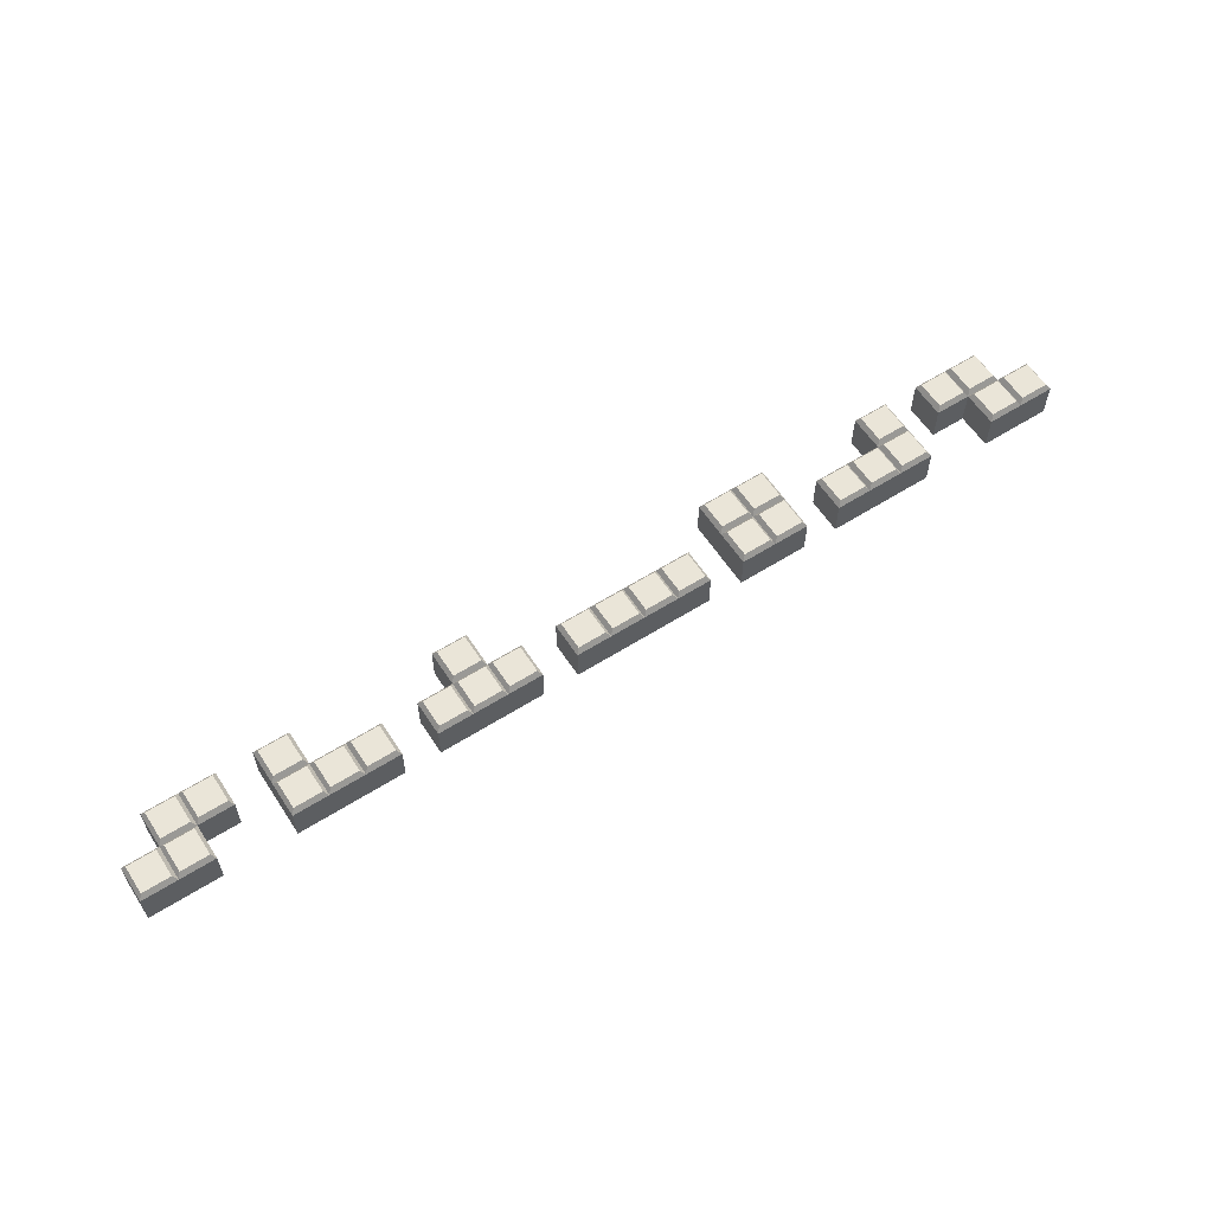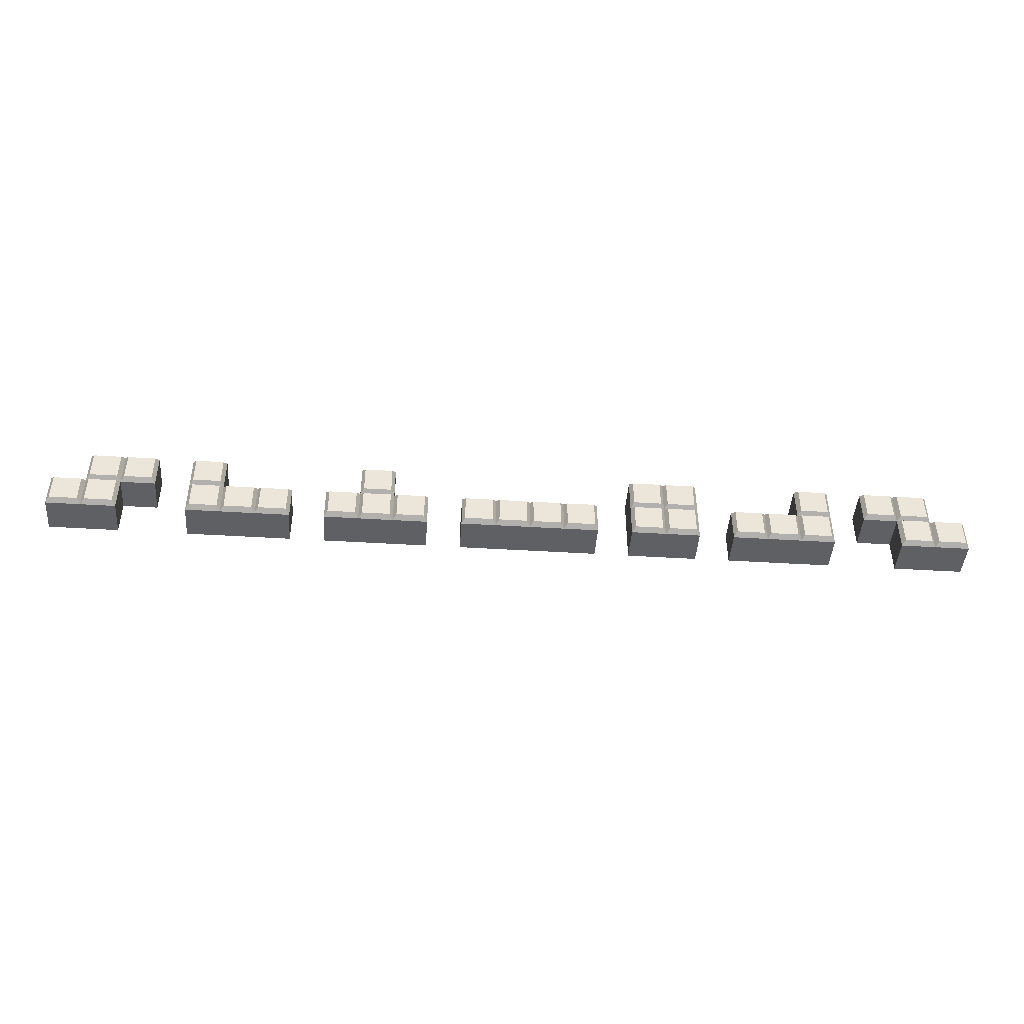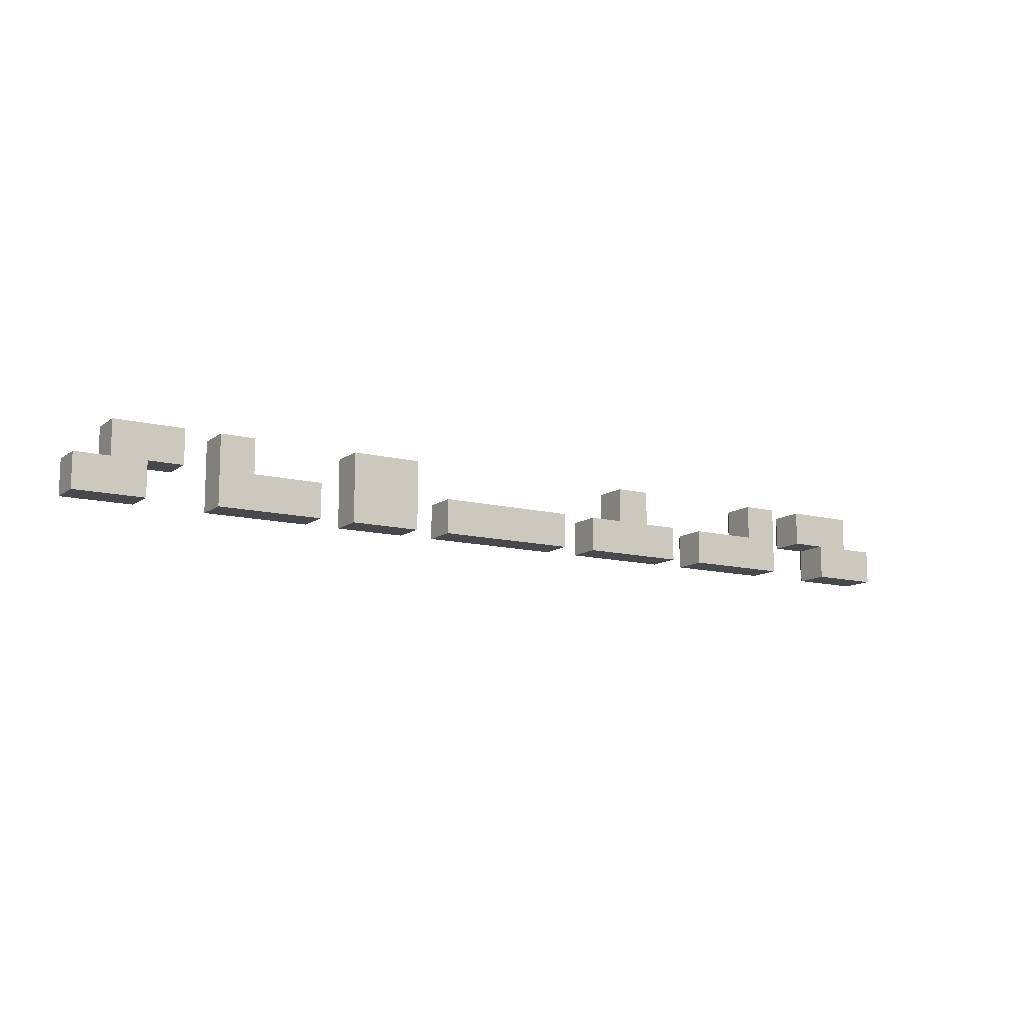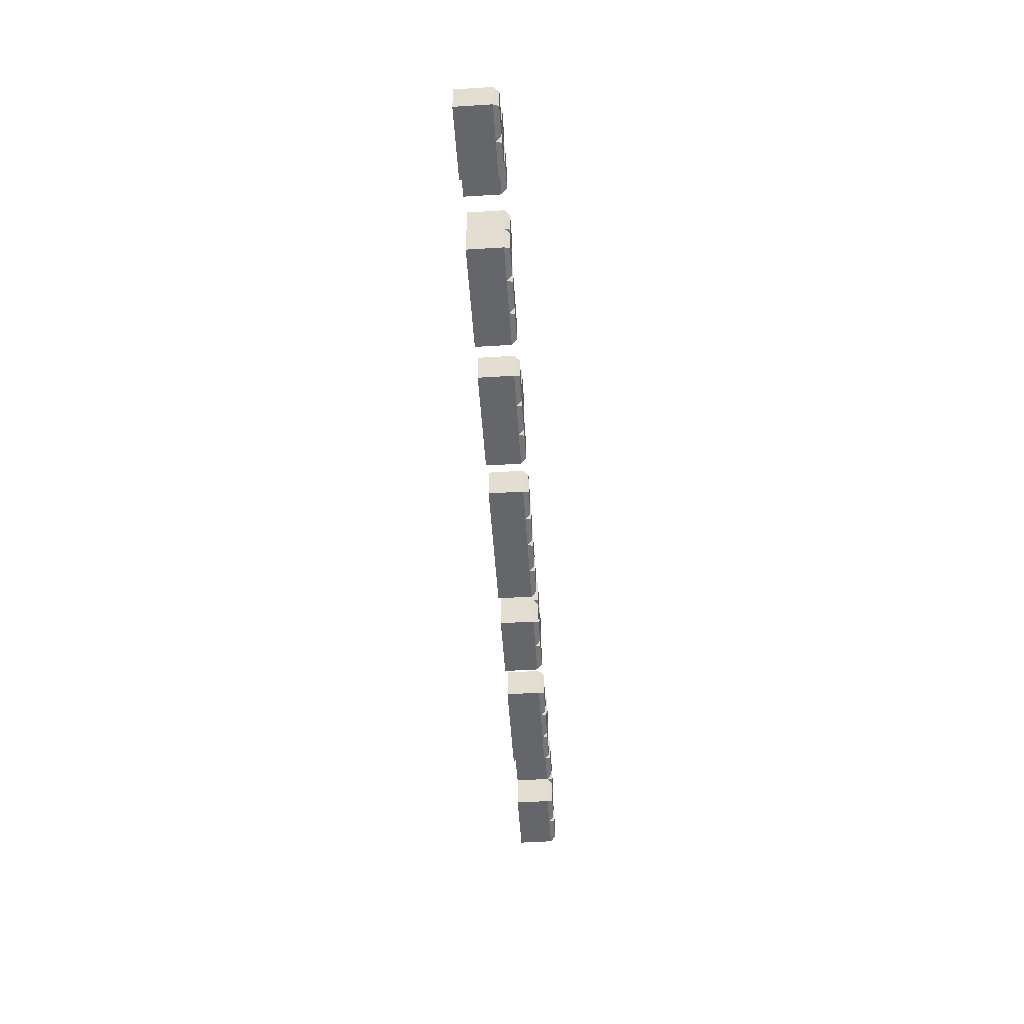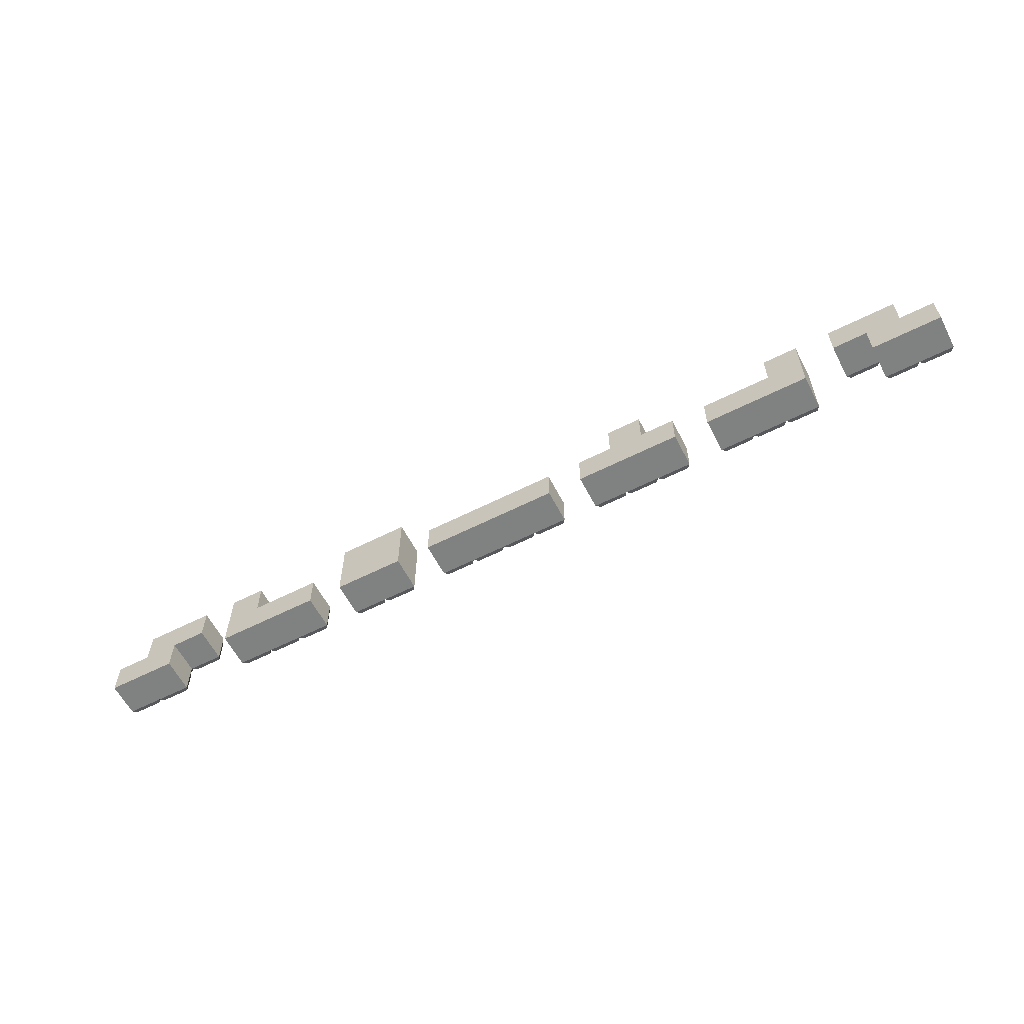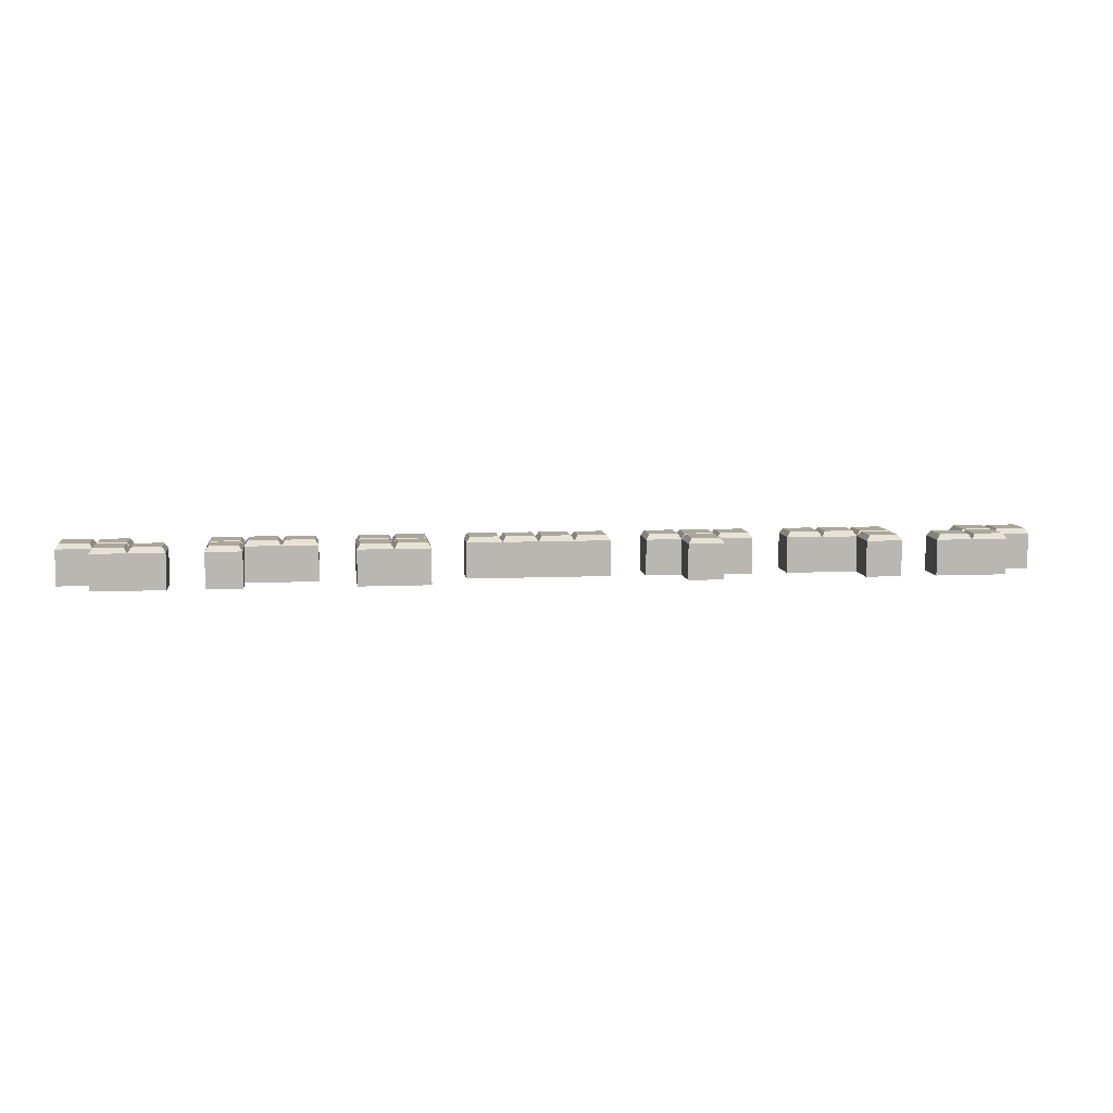
<metadata>
{"format":"obj","ext":"obj","renderer":"f3d","projection":"perspective","resolution":1024,"background":"white","views":[{"elev":59.3,"azim":-33.0,"up":"+Z"},{"elev":-44.8,"azim":-4.1,"up":"+Y"},{"elev":-12.0,"azim":148.6,"up":"+Y"},{"elev":-51.9,"azim":-86.2,"up":"+Y"},{"elev":-60.3,"azim":-152.7,"up":"+Y"},{"elev":8.2,"azim":173.0,"up":"+Z"}]}
</metadata>
<code>
v  -7.936 5.002 -2.617
v  -3.115 5.002 -2.617
v  -3.115 0.1803 -2.617
v  -7.936 0.1803 -2.617
v  1.707 5.002 -2.617
v  1.707 0.1803 -2.617
v  6.529 5.002 -2.617
v  6.529 0.1803 -2.617
v  11.35 5.002 -2.617
v  11.35 0.1803 -2.617
v  -7.454 4.52 2.928
v  -7.454 0.6624 2.928
v  -3.597 0.6624 2.928
v  -3.597 4.52 2.928
v  -2.633 4.52 2.928
v  -2.633 0.6624 2.928
v  1.225 0.6624 2.928
v  1.225 4.52 2.928
v  2.189 4.52 2.928
v  2.189 0.6624 2.928
v  6.047 0.6624 2.928
v  6.047 4.52 2.928
v  7.011 4.52 2.928
v  7.011 0.6624 2.928
v  10.87 0.6624 2.928
v  10.87 4.52 2.928
v  -7.936 0.1803 2.205
v  -7.936 5.002 2.205
v  -3.115 0.1803 2.205
v  1.707 0.1803 2.205
v  6.529 0.1803 2.205
v  11.35 0.1803 2.205
v  11.35 5.002 2.205
v  6.529 5.002 2.205
v  1.707 5.002 2.205
v  -3.115 5.002 2.205
g Box01
f 1 2 3 4
f 2 5 6 3
f 5 7 8 6
f 7 9 10 8
f 11 12 13 14
f 15 16 17 18
f 19 20 21 22
f 23 24 25 26
f 1 4 27 28
f 4 3 29 27
f 3 6 30 29
f 6 8 31 30
f 8 10 32 31
f 10 9 33 32
f 9 7 34 33
f 7 5 35 34
f 5 2 36 35
f 2 1 28 36
f 28 27 12 11
f 27 29 13 12
f 29 36 14 13
f 36 28 11 14
f 36 29 16 15
f 29 30 17 16
f 30 35 18 17
f 35 36 15 18
f 35 30 20 19
f 30 31 21 20
f 31 34 22 21
f 34 35 19 22
f 34 31 24 23
f 31 32 25 24
f 32 33 26 25
f 33 34 23 26
v  -32.07 0.1869 -2.617
v  -36.89 0.1869 -2.617
v  -36.89 5.009 -2.617
v  -32.07 5.009 -2.617
v  -41.71 0.1869 -2.617
v  -41.71 5.009 -2.617
v  -46.53 0.1869 -2.617
v  -46.53 5.009 -2.617
v  -32.55 0.6691 2.928
v  -32.55 4.527 2.928
v  -36.41 4.527 2.928
v  -36.41 0.6691 2.928
v  -37.37 0.6691 2.928
v  -37.37 4.527 2.928
v  -41.23 4.527 2.928
v  -41.23 0.6691 2.928
v  -42.19 0.6691 2.928
v  -42.19 4.527 2.928
v  -46.05 4.527 2.928
v  -46.05 0.6691 2.928
v  -32.07 5.009 2.205
v  -32.07 0.1869 2.205
v  -36.89 5.009 2.205
v  -41.71 5.009 2.205
v  -41.71 9.831 -2.617
v  -46.53 9.831 -2.617
v  -46.53 9.831 2.205
v  -41.71 9.831 2.205
v  -46.53 0.1869 2.205
v  -46.53 5.009 2.205
v  -41.71 0.1869 2.205
v  -36.89 0.1869 2.205
v  -46.05 5.491 2.928
v  -42.19 5.491 2.928
v  -42.19 9.348 2.928
v  -46.05 9.348 2.928
g Box02
f 37 38 39 40
f 38 41 42 39
f 41 43 44 42
f 45 46 47 48
f 49 50 51 52
f 53 54 55 56
f 37 40 57 58
f 40 39 59 57
f 39 42 60 59
f 61 62 63 64
f 44 43 65 66
f 43 41 67 65
f 41 38 68 67
f 38 37 58 68
f 42 44 62 61
f 44 66 63 62
f 69 70 71 72
f 60 42 61 64
f 58 57 46 45
f 57 59 47 46
f 59 68 48 47
f 68 58 45 48
f 68 59 50 49
f 59 60 51 50
f 60 67 52 51
f 67 68 49 52
f 67 60 54 53
f 60 66 55 54
f 66 65 56 55
f 65 67 53 56
f 66 60 70 69
f 60 64 71 70
f 64 63 72 71
f 63 66 69 72
v  30.71 0.1684 -2.617
v  35.53 0.1684 -2.617
v  35.53 4.99 -2.617
v  30.71 4.99 -2.617
v  40.35 0.1684 -2.617
v  40.35 4.99 -2.617
v  45.17 0.1684 -2.617
v  45.17 4.99 -2.617
v  31.19 0.6506 2.928
v  31.19 4.508 2.928
v  35.05 4.508 2.928
v  35.05 0.6506 2.928
v  36.01 0.6506 2.928
v  36.01 4.508 2.928
v  39.87 4.508 2.928
v  39.87 0.6506 2.928
v  40.83 0.6506 2.928
v  40.83 4.508 2.928
v  44.69 4.508 2.928
v  44.69 0.6506 2.928
v  30.71 4.99 2.205
v  30.71 0.1684 2.205
v  35.53 4.99 2.205
v  40.35 4.99 2.205
v  40.35 9.812 -2.617
v  45.17 9.812 -2.617
v  45.17 9.812 2.205
v  40.35 9.812 2.205
v  45.17 0.1684 2.205
v  45.17 4.99 2.205
v  40.35 0.1684 2.205
v  35.53 0.1684 2.205
v  44.69 5.472 2.928
v  40.83 5.472 2.928
v  40.83 9.33 2.928
v  44.69 9.33 2.928
g Box03
f 76 75 74 73
f 75 78 77 74
f 78 80 79 77
f 84 83 82 81
f 88 87 86 85
f 92 91 90 89
f 94 93 76 73
f 93 95 75 76
f 95 96 78 75
f 100 99 98 97
f 102 101 79 80
f 101 103 77 79
f 103 104 74 77
f 104 94 73 74
f 97 98 80 78
f 98 99 102 80
f 108 107 106 105
f 100 97 78 96
f 81 82 93 94
f 82 83 95 93
f 83 84 104 95
f 84 81 94 104
f 85 86 95 104
f 86 87 96 95
f 87 88 103 96
f 88 85 104 103
f 89 90 96 103
f 90 91 102 96
f 91 92 101 102
f 92 89 103 101
f 105 106 96 102
f 106 107 100 96
f 107 108 99 100
f 108 105 102 99
v  16.19 0.153 -2.617
v  16.19 4.975 -2.617
v  21.01 4.975 -2.617
v  21.01 0.153 -2.617
v  25.83 4.975 -2.617
v  25.83 0.153 -2.617
v  16.19 9.797 -2.617
v  21.01 9.797 -2.617
v  25.83 9.797 -2.617
v  16.67 0.6352 2.928
v  20.53 0.6352 2.928
v  20.53 4.493 2.928
v  16.67 4.493 2.928
v  21.49 0.6352 2.928
v  25.35 0.6352 2.928
v  25.35 4.493 2.928
v  21.49 4.493 2.928
v  16.67 5.457 2.928
v  20.53 5.457 2.928
v  20.53 9.314 2.928
v  16.67 9.314 2.928
v  21.49 5.457 2.928
v  25.35 5.457 2.928
v  25.35 9.314 2.928
v  21.49 9.314 2.928
v  21.01 0.153 2.205
v  16.19 0.153 2.205
v  25.83 0.153 2.205
v  25.83 4.975 2.205
v  25.83 9.797 2.205
v  21.01 9.797 2.205
v  16.19 9.797 2.205
v  16.19 4.975 2.205
v  21.01 4.975 2.205
g Box04
f 109 110 111 112
f 112 111 113 114
f 110 115 116 111
f 111 116 117 113
f 118 119 120 121
f 122 123 124 125
f 126 127 128 129
f 130 131 132 133
f 109 112 134 135
f 112 114 136 134
f 114 113 137 136
f 113 117 138 137
f 117 116 139 138
f 116 115 140 139
f 115 110 141 140
f 110 109 135 141
f 135 134 119 118
f 134 142 120 119
f 142 141 121 120
f 141 135 118 121
f 134 136 123 122
f 136 137 124 123
f 137 142 125 124
f 142 134 122 125
f 141 142 127 126
f 142 139 128 127
f 139 140 129 128
f 140 141 126 129
f 142 137 131 130
f 137 138 132 131
f 138 139 133 132
f 139 142 130 133
v  -61.01 0.2179 -2.617
v  -61.01 5.04 -2.617
v  -56.19 5.04 -2.617
v  -56.19 0.2179 -2.617
v  -61.01 9.861 -2.617
v  -56.19 9.861 -2.617
v  -60.53 0.7001 2.928
v  -56.67 0.7001 2.928
v  -56.67 4.558 2.928
v  -60.53 4.558 2.928
v  -60.53 5.522 2.928
v  -56.67 5.522 2.928
v  -56.67 9.379 2.928
v  -60.53 9.379 2.928
v  -56.19 0.2179 2.205
v  -61.01 0.2179 2.205
v  -56.19 5.04 2.205
v  -51.37 5.04 -2.617
v  -51.37 9.861 -2.617
v  -51.37 9.861 2.205
v  -51.37 5.04 2.205
v  -61.01 9.861 2.205
v  -56.19 9.861 2.205
v  -61.01 5.04 2.205
v  -65.83 5.04 -2.617
v  -65.83 0.2179 -2.617
v  -65.83 0.2179 2.205
v  -65.83 5.04 2.205
v  -55.71 9.379 2.928
v  -55.71 5.522 2.928
v  -51.85 5.522 2.928
v  -51.85 9.379 2.928
v  -61.49 0.7001 2.928
v  -61.49 4.558 2.928
v  -65.35 4.558 2.928
v  -65.35 0.7001 2.928
g Box05
f 143 144 145 146
f 144 147 148 145
f 149 150 151 152
f 153 154 155 156
f 143 146 157 158
f 146 145 159 157
f 160 161 162 163
f 148 147 164 165
f 147 144 166 164
f 167 168 169 170
f 145 148 161 160
f 148 165 162 161
f 171 172 173 174
f 159 145 160 163
f 144 143 168 167
f 143 158 169 168
f 175 176 177 178
f 166 144 167 170
f 158 157 150 149
f 157 159 151 150
f 159 166 152 151
f 166 158 149 152
f 166 159 154 153
f 159 165 155 154
f 165 164 156 155
f 164 166 153 156
f 165 159 172 171
f 159 163 173 172
f 163 162 174 173
f 162 165 171 174
f 158 166 176 175
f 166 170 177 176
f 170 169 178 177
f 169 158 175 178
v  59.67 0.192 -2.617
v  59.67 5.014 -2.617
v  54.85 5.014 -2.617
v  54.85 0.192 -2.617
v  59.67 9.835 -2.617
v  54.85 9.835 -2.617
v  59.19 0.6742 2.928
v  55.33 0.6742 2.928
v  55.33 4.532 2.928
v  59.19 4.532 2.928
v  59.19 5.496 2.928
v  55.33 5.496 2.928
v  55.33 9.353 2.928
v  59.19 9.353 2.928
v  54.85 0.192 2.205
v  59.67 0.192 2.205
v  54.85 5.014 2.205
v  50.03 5.014 -2.617
v  50.03 9.835 -2.617
v  50.03 9.835 2.205
v  50.03 5.014 2.205
v  59.67 9.835 2.205
v  54.85 9.835 2.205
v  59.67 5.014 2.205
v  64.49 5.014 -2.617
v  64.49 0.192 -2.617
v  64.49 0.192 2.205
v  64.49 5.014 2.205
v  54.37 9.353 2.928
v  54.37 5.496 2.928
v  50.51 5.496 2.928
v  50.51 9.353 2.928
v  60.15 0.6742 2.928
v  60.15 4.532 2.928
v  64.01 4.532 2.928
v  64.01 0.6742 2.928
g Box06
f 182 181 180 179
f 181 184 183 180
f 188 187 186 185
f 192 191 190 189
f 194 193 182 179
f 193 195 181 182
f 199 198 197 196
f 201 200 183 184
f 200 202 180 183
f 206 205 204 203
f 196 197 184 181
f 197 198 201 184
f 210 209 208 207
f 199 196 181 195
f 203 204 179 180
f 204 205 194 179
f 214 213 212 211
f 206 203 180 202
f 185 186 193 194
f 186 187 195 193
f 187 188 202 195
f 188 185 194 202
f 189 190 195 202
f 190 191 201 195
f 191 192 200 201
f 192 189 202 200
f 207 208 195 201
f 208 209 199 195
f 209 210 198 199
f 210 207 201 198
f 211 212 202 194
f 212 213 206 202
f 213 214 205 206
f 214 211 194 205
v  -27.23 0.1823 -2.617
v  -27.23 5.004 -2.617
v  -22.41 5.004 -2.617
v  -22.41 0.1823 -2.617
v  -17.59 5.004 -2.617
v  -17.59 0.1823 -2.617
v  -12.77 5.004 -2.617
v  -12.77 0.1823 -2.617
v  -26.75 0.6645 2.928
v  -22.89 0.6645 2.928
v  -22.89 4.522 2.928
v  -26.75 4.522 2.928
v  -21.93 0.6645 2.928
v  -18.07 0.6645 2.928
v  -18.07 4.522 2.928
v  -21.93 4.522 2.928
v  -17.11 0.6645 2.928
v  -13.25 0.6645 2.928
v  -13.25 4.522 2.928
v  -17.11 4.522 2.928
v  -22.41 0.1823 2.205
v  -27.23 0.1823 2.205
v  -17.59 0.1823 2.205
v  -12.77 0.1823 2.205
v  -12.77 5.004 2.205
v  -17.59 5.004 2.205
v  -17.59 9.826 -2.617
v  -22.41 9.826 -2.617
v  -22.41 9.826 2.205
v  -17.59 9.826 2.205
v  -27.23 5.004 2.205
v  -22.41 5.004 2.205
v  -21.93 5.486 2.928
v  -18.07 5.486 2.928
v  -18.07 9.344 2.928
v  -21.93 9.344 2.928
g Box07
f 215 216 217 218
f 218 217 219 220
f 220 219 221 222
f 223 224 225 226
f 227 228 229 230
f 231 232 233 234
f 215 218 235 236
f 218 220 237 235
f 220 222 238 237
f 222 221 239 238
f 221 219 240 239
f 241 242 243 244
f 217 216 245 246
f 216 215 236 245
f 219 217 242 241
f 217 246 243 242
f 247 248 249 250
f 240 219 241 244
f 236 235 224 223
f 235 246 225 224
f 246 245 226 225
f 245 236 223 226
f 235 237 228 227
f 237 240 229 228
f 240 246 230 229
f 246 235 227 230
f 237 238 232 231
f 238 239 233 232
f 239 240 234 233
f 240 237 231 234
f 246 240 248 247
f 240 244 249 248
f 244 243 250 249
f 243 246 247 250

</code>
